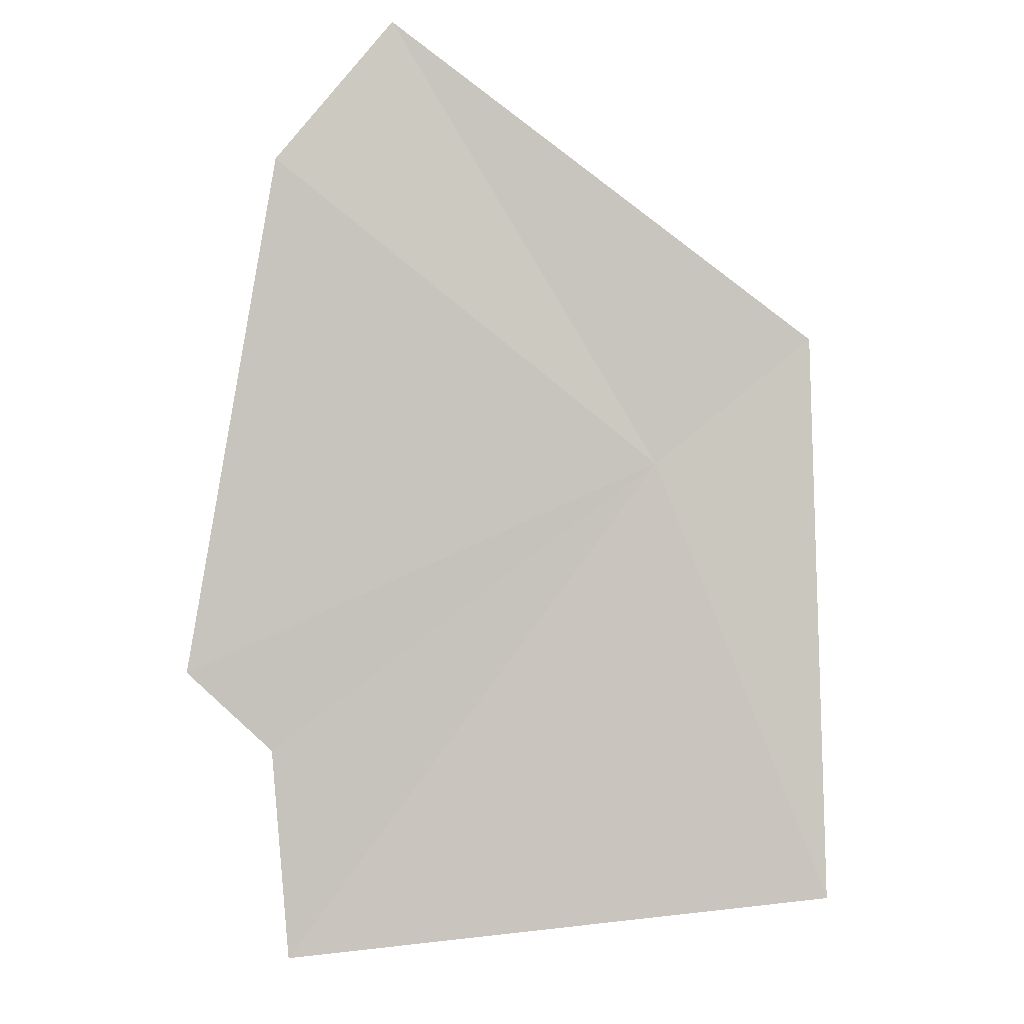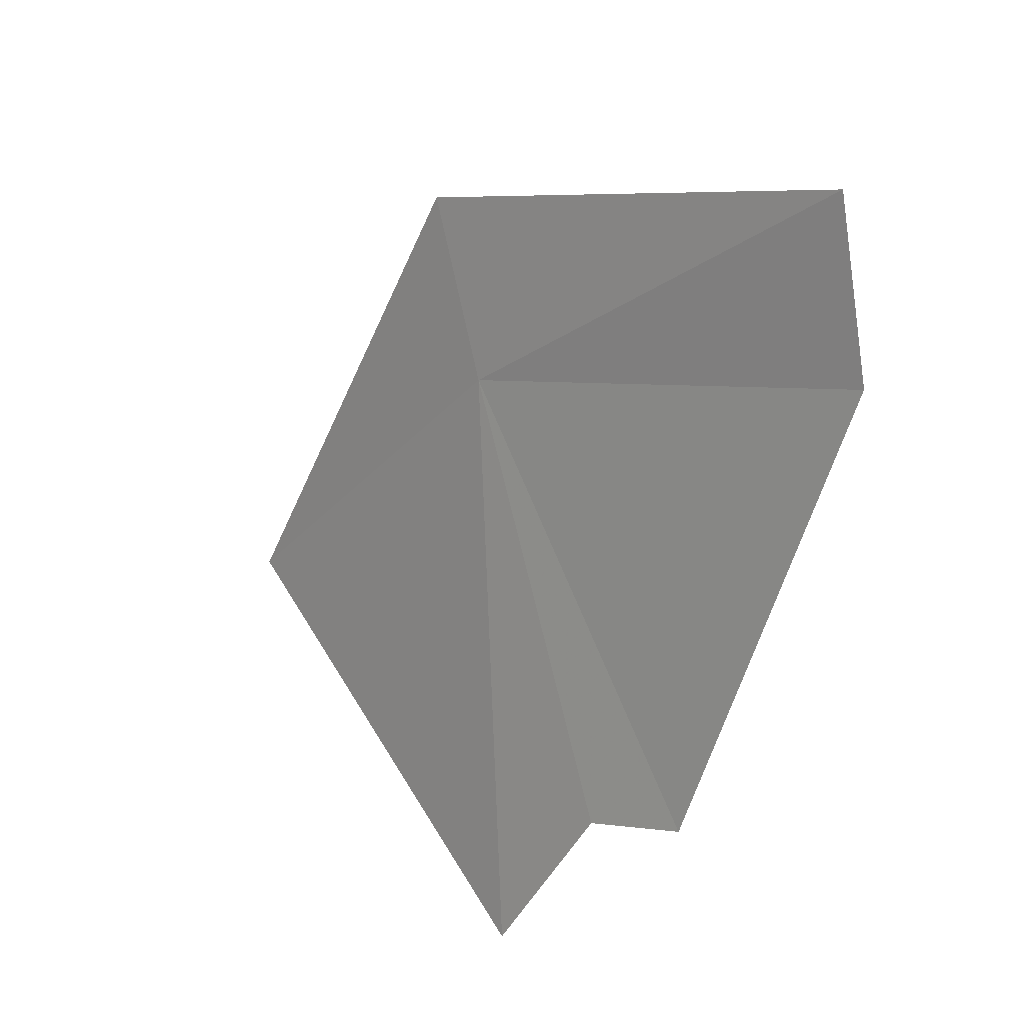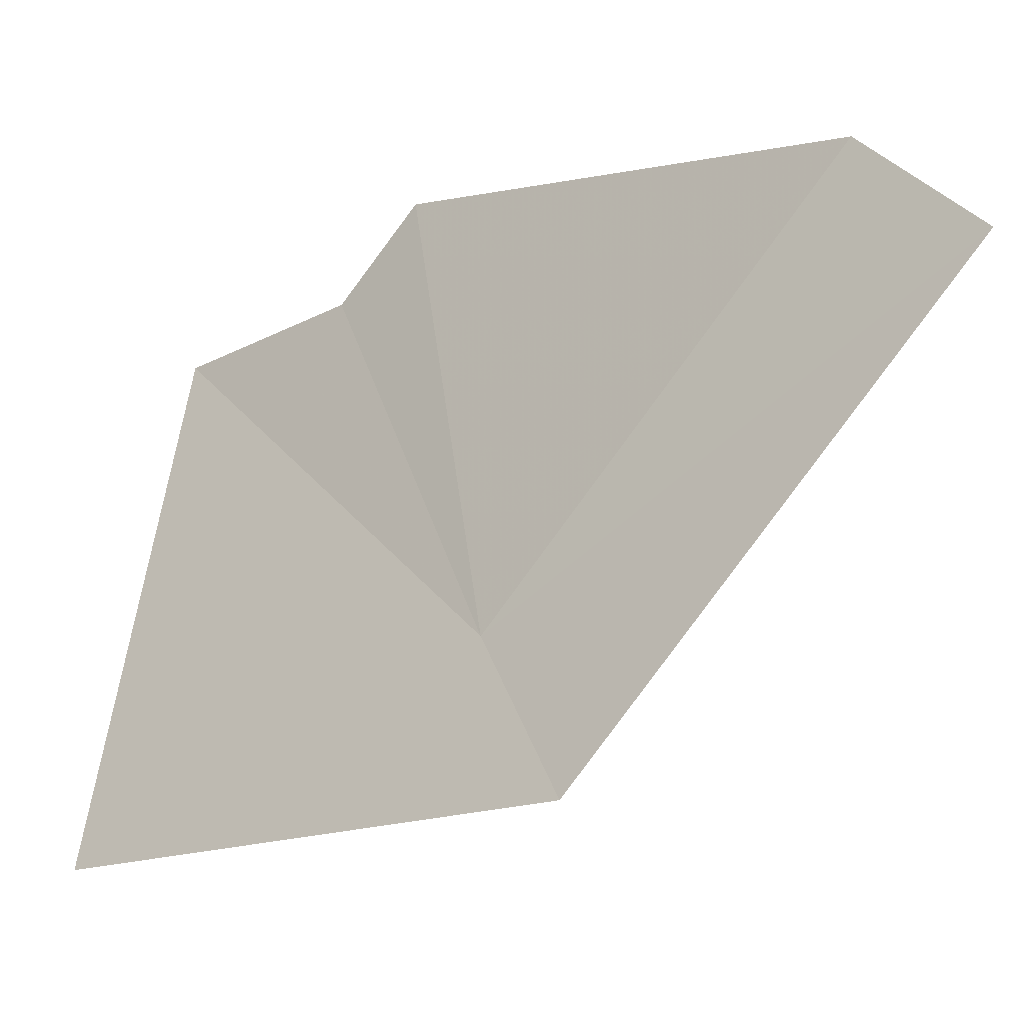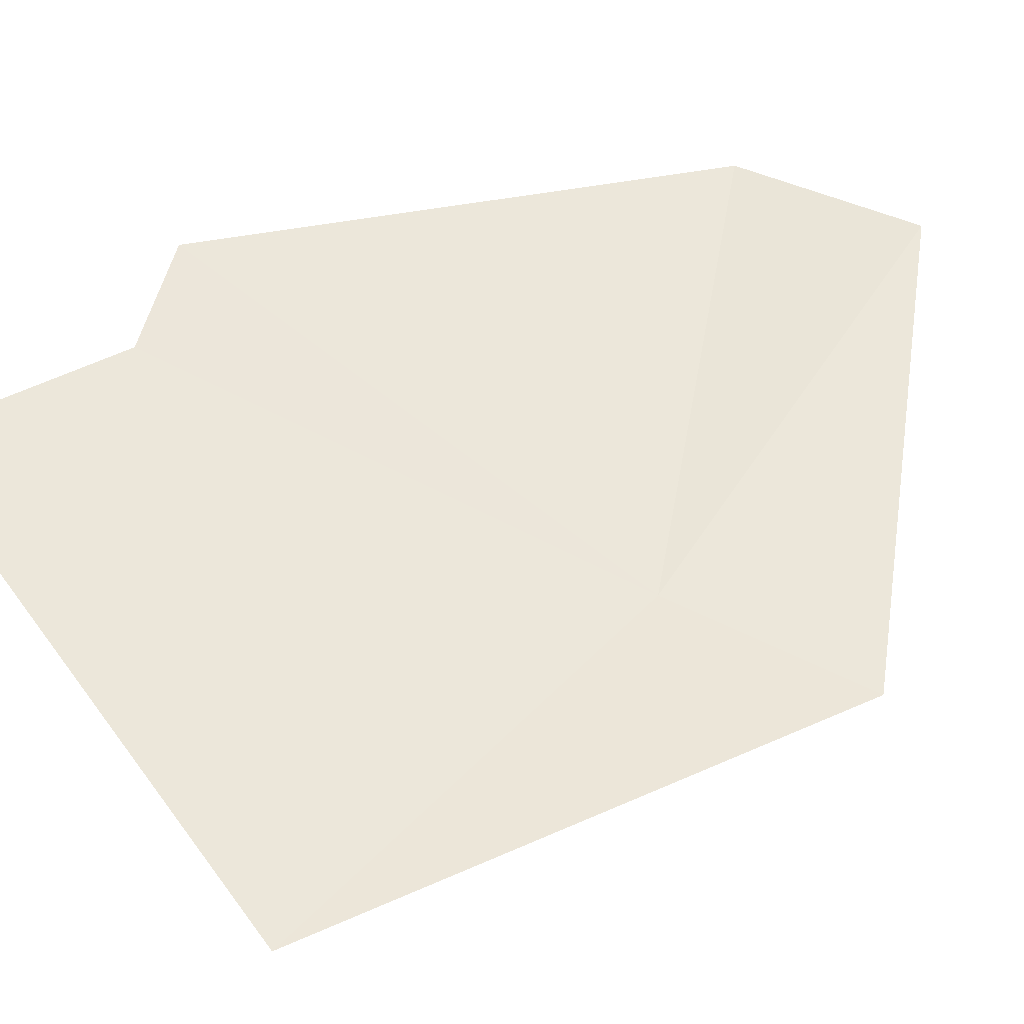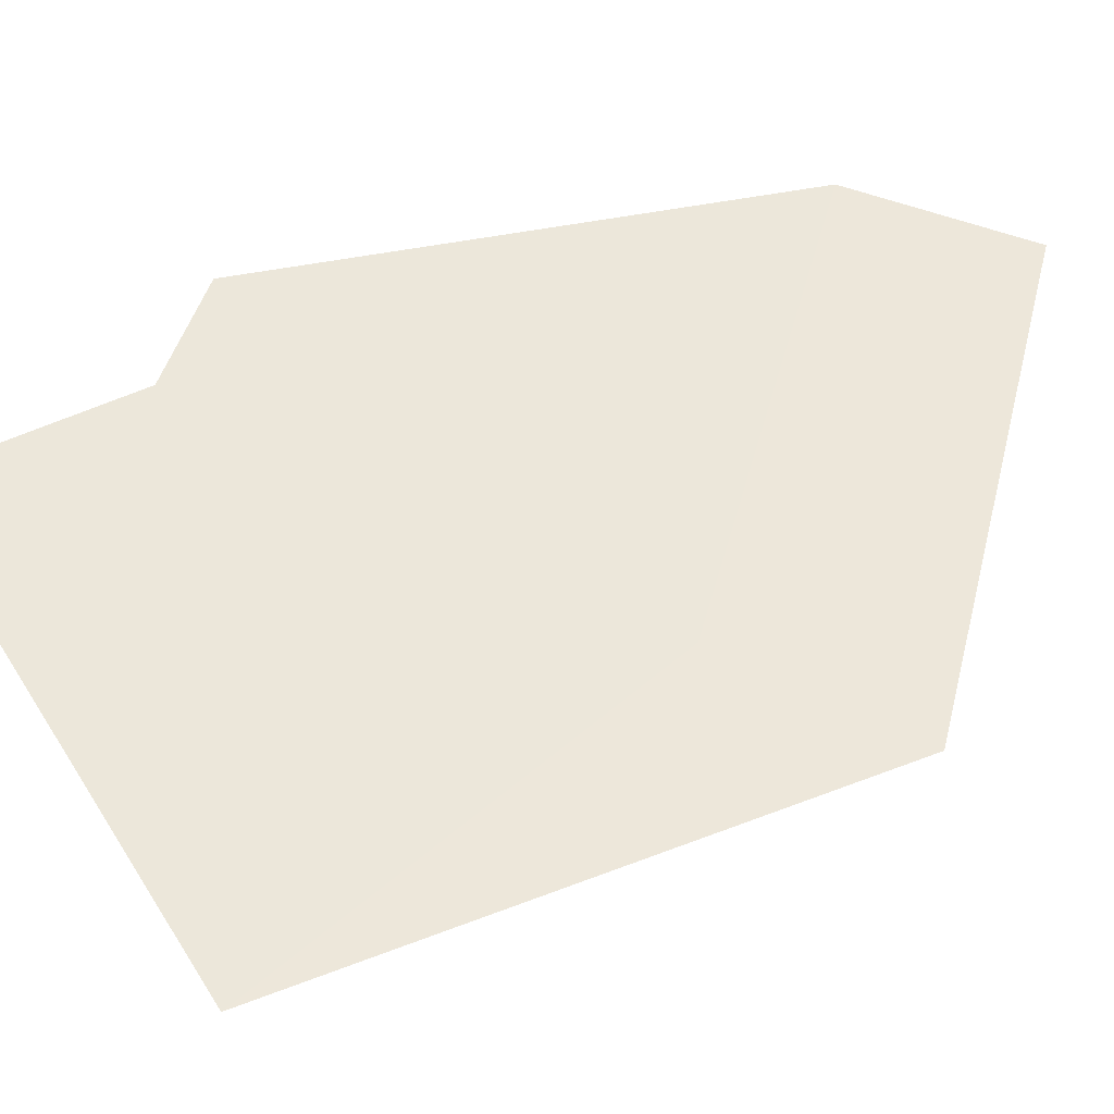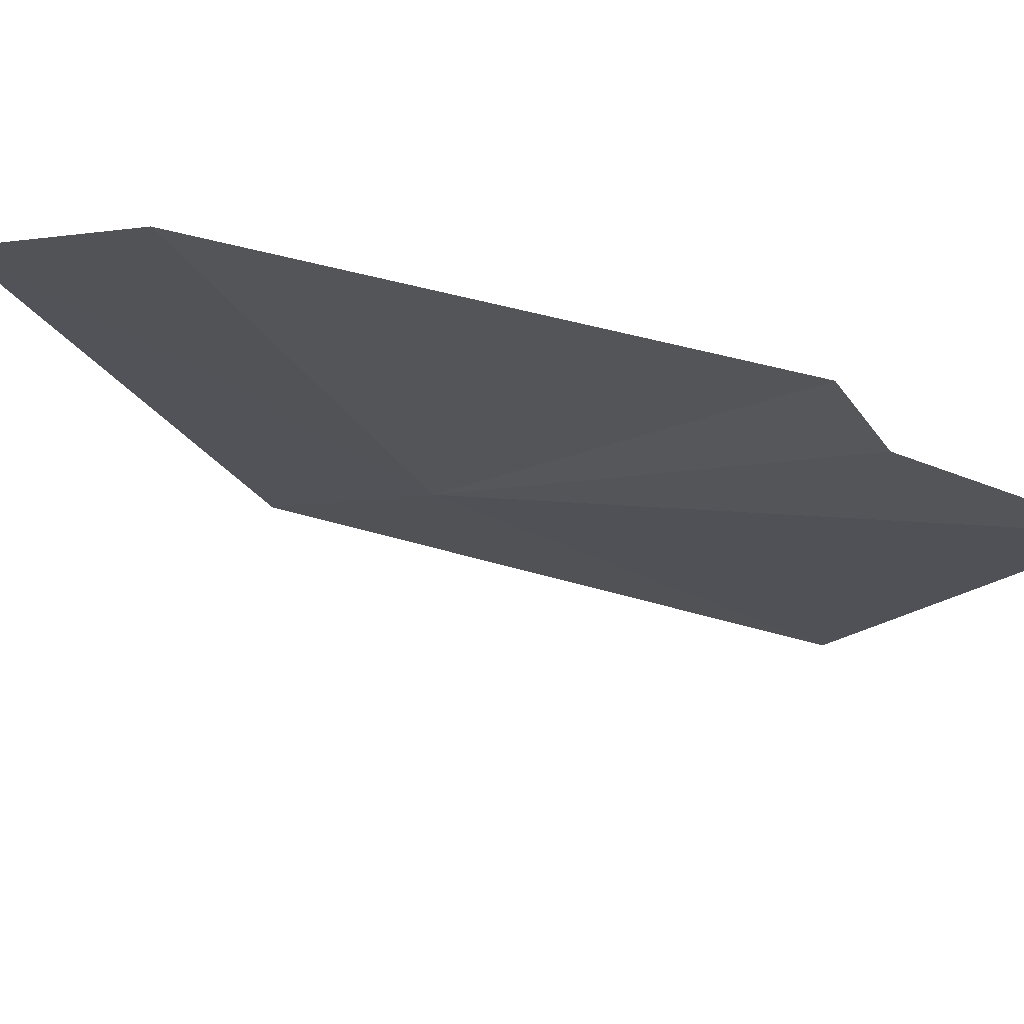
<metadata>
{"format":"obj","ext":"obj","renderer":"f3d","projection":"perspective","resolution":1024,"background":"white","views":[{"elev":-30.1,"azim":51.3,"up":"+Y"},{"elev":57.1,"azim":-76.8,"up":"+Y"},{"elev":12.5,"azim":106.6,"up":"+Z"},{"elev":-1.5,"azim":41.3,"up":"+Z"},{"elev":-3.8,"azim":50.3,"up":"+Z"},{"elev":35.2,"azim":-112.6,"up":"+Z"}]}
</metadata>
<code>
v 20.13 15.58 4.054
v 20.02 15.5 4.116
v 20.02 15.52 4.144
v 20.1 15.66 4.172
v 20.13 15.69 4.156
v 20.18 15.61 4.03
v 20 15.45 4.092
v 20.12 15.46 3.978
f 1 3 2
f 1 4 3
f 1 5 4
f 1 6 5
f 1 2 7
f 1 7 8
f 1 8 6

</code>
